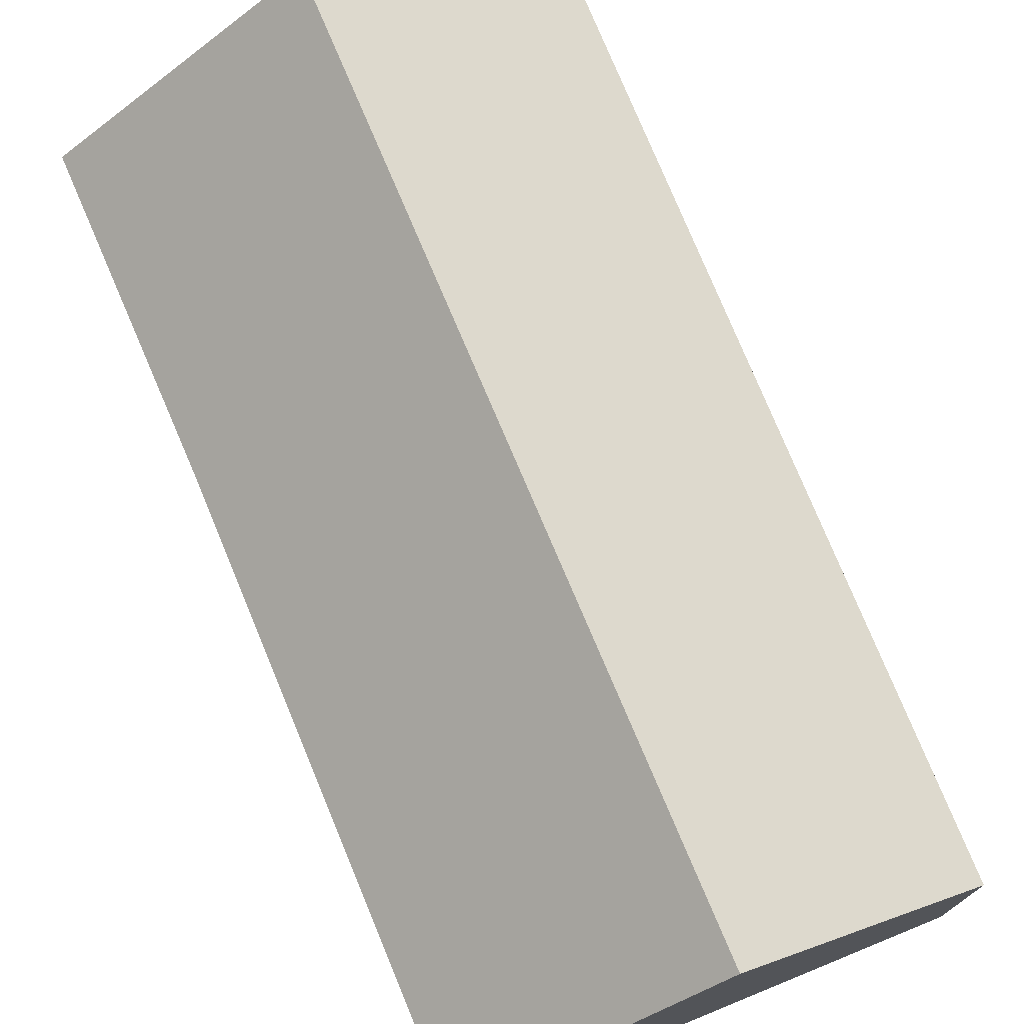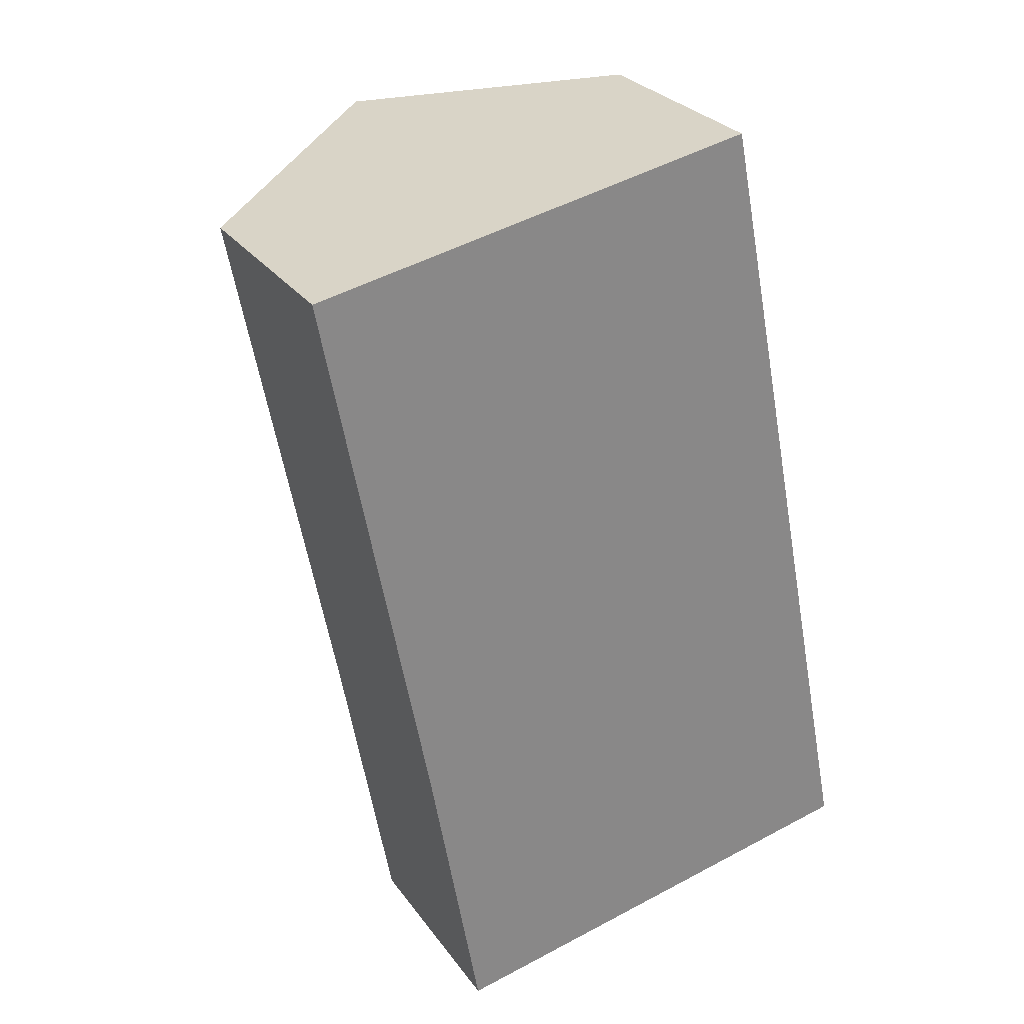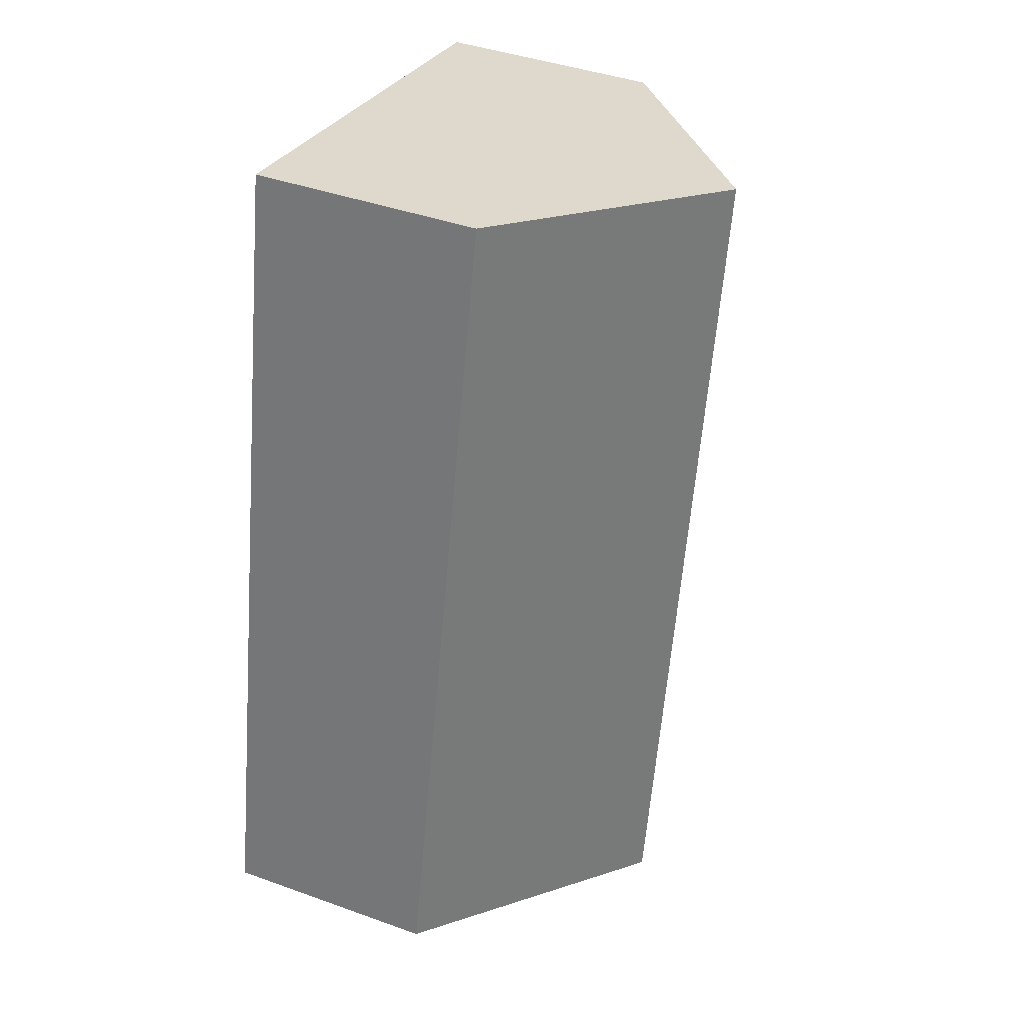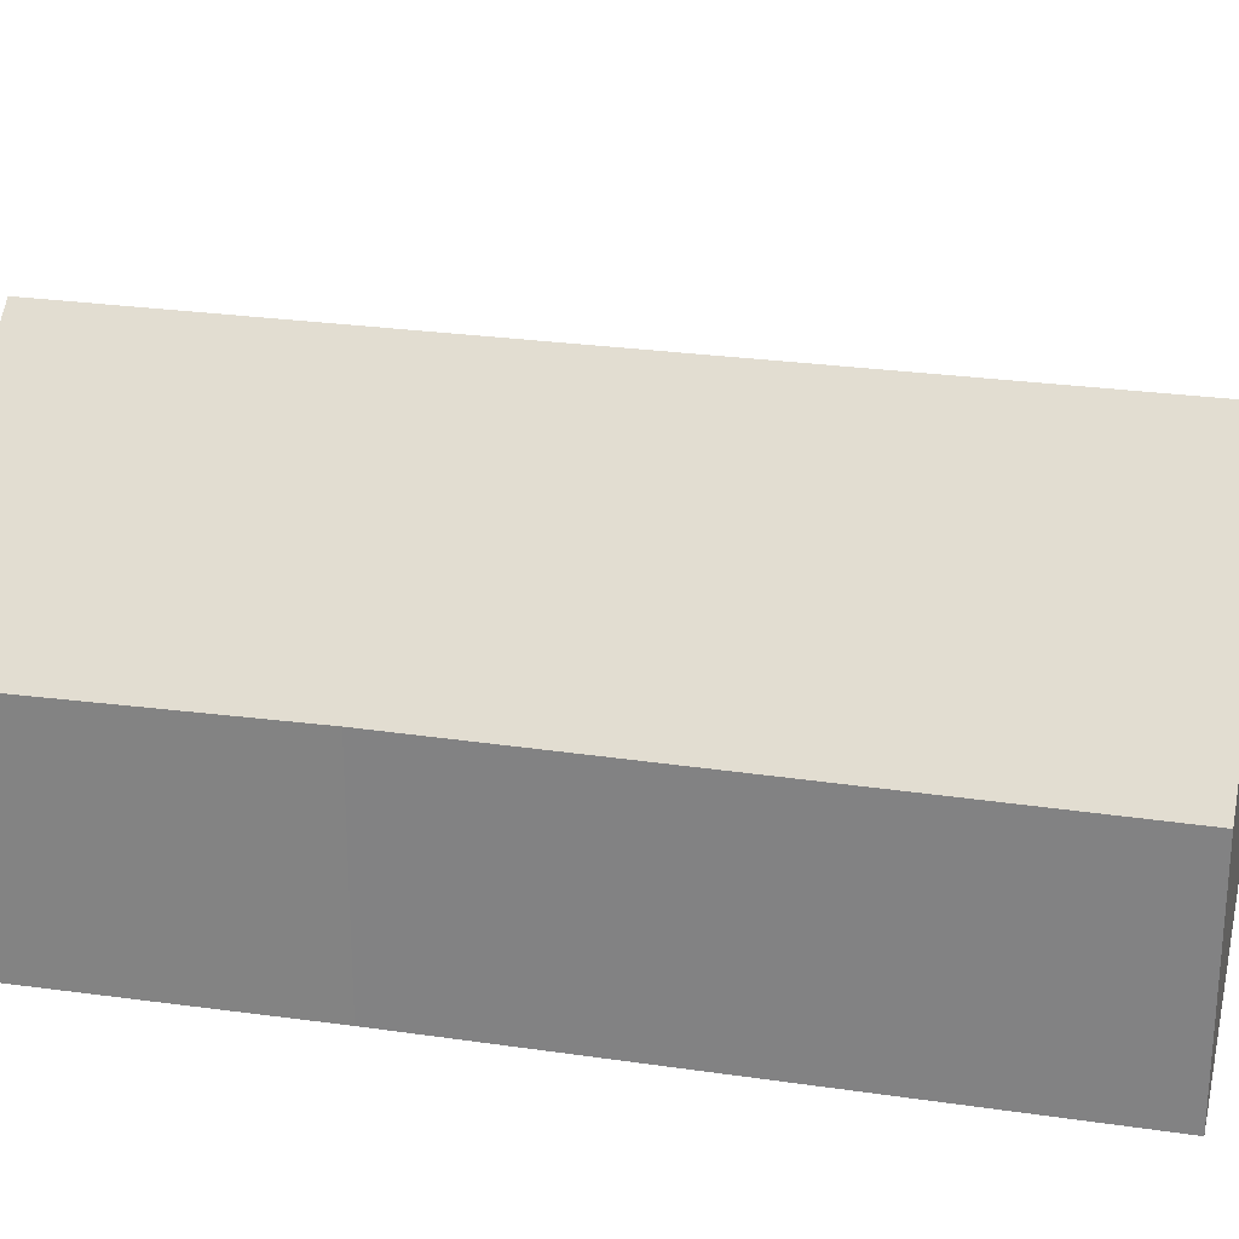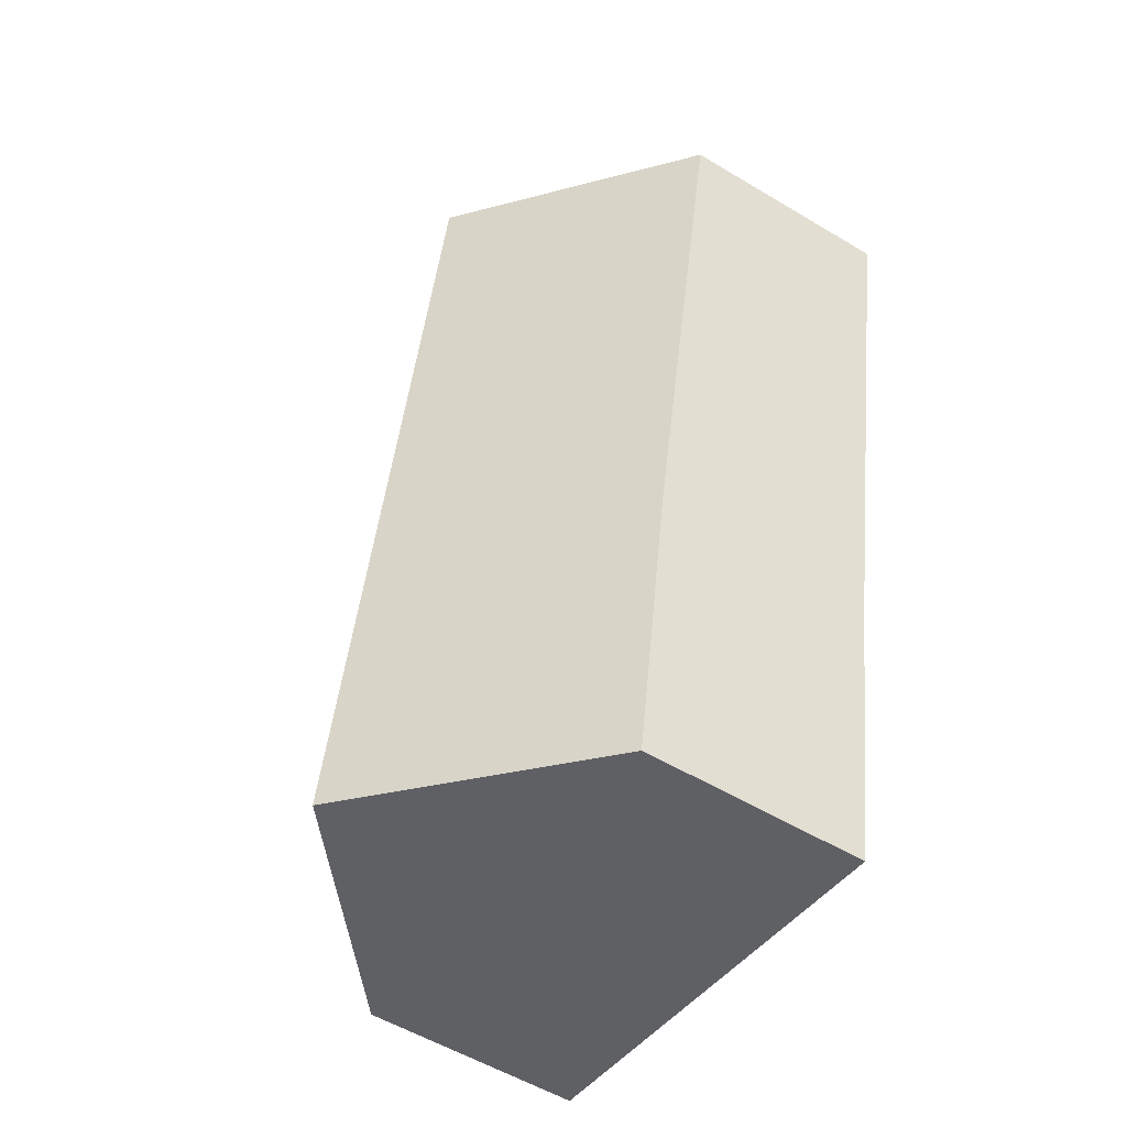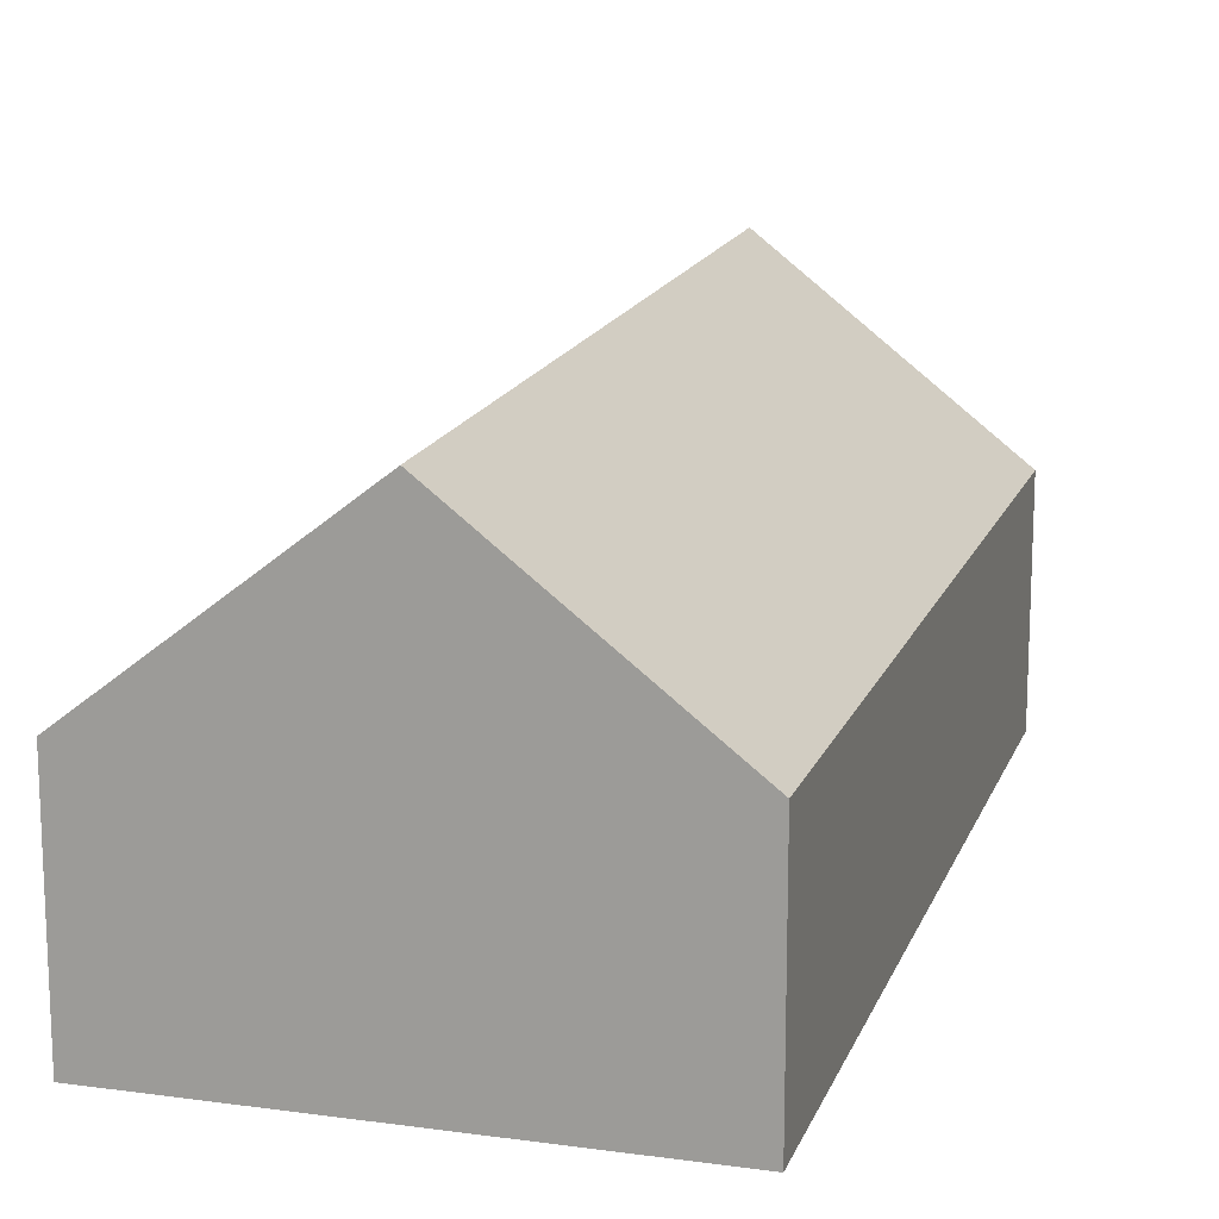
<metadata>
{"format":"obj","ext":"obj","renderer":"f3d","projection":"perspective","resolution":1024,"background":"white","views":[{"elev":75.4,"azim":-33.4,"up":"+Y"},{"elev":27.9,"azim":-28.3,"up":"+Z"},{"elev":41.6,"azim":113.5,"up":"+Z"},{"elev":26.5,"azim":-87.9,"up":"+Y"},{"elev":-55.5,"azim":-122.2,"up":"+Z"},{"elev":15.8,"azim":4.9,"up":"+Y"}]}
</metadata>
<code>
v  5.625 9.956 1.109
v  2.59 5.55 -13.49
v  0 5.496 3.365e-16
v  9.524 9.956 -19.77
v  3.902 5.496 -20.89
v  15.24 5.418 -18.62
v  14.96 5.418 -17.11
v  15.26 5.403 -18.62
v  11.1 5.612 2.19
v  3.902 1.279e-15 -20.89
v  2.59 8.26e-16 -13.49
v  0 0 0
v  5.625 -6.791e-17 1.109
v  11.1 -1.341e-16 2.19
v  14.96 1.047e-15 -17.11
v  15.26 1.14e-15 -18.62
v  15.24 1.14e-15 -18.62
v  9.524 1.21e-15 -19.77
g defaultobject
f 1 2 3
f 2 1 4
f 2 4 5
f 6 7 8
f 7 6 9
f 9 6 4
f 9 4 1
f 10 2 5
f 2 10 11
f 2 11 3
f 3 11 12
f 12 1 3
f 1 12 9
f 9 12 13
f 9 13 14
f 14 7 9
f 7 14 15
f 7 15 8
f 8 15 16
f 16 6 8
f 6 16 4
f 4 16 5
f 5 16 17
f 5 17 18
f 5 18 10
f 15 17 16
f 17 15 18
f 18 15 14
f 18 14 10
f 10 14 11
f 11 14 13
f 11 13 12

</code>
